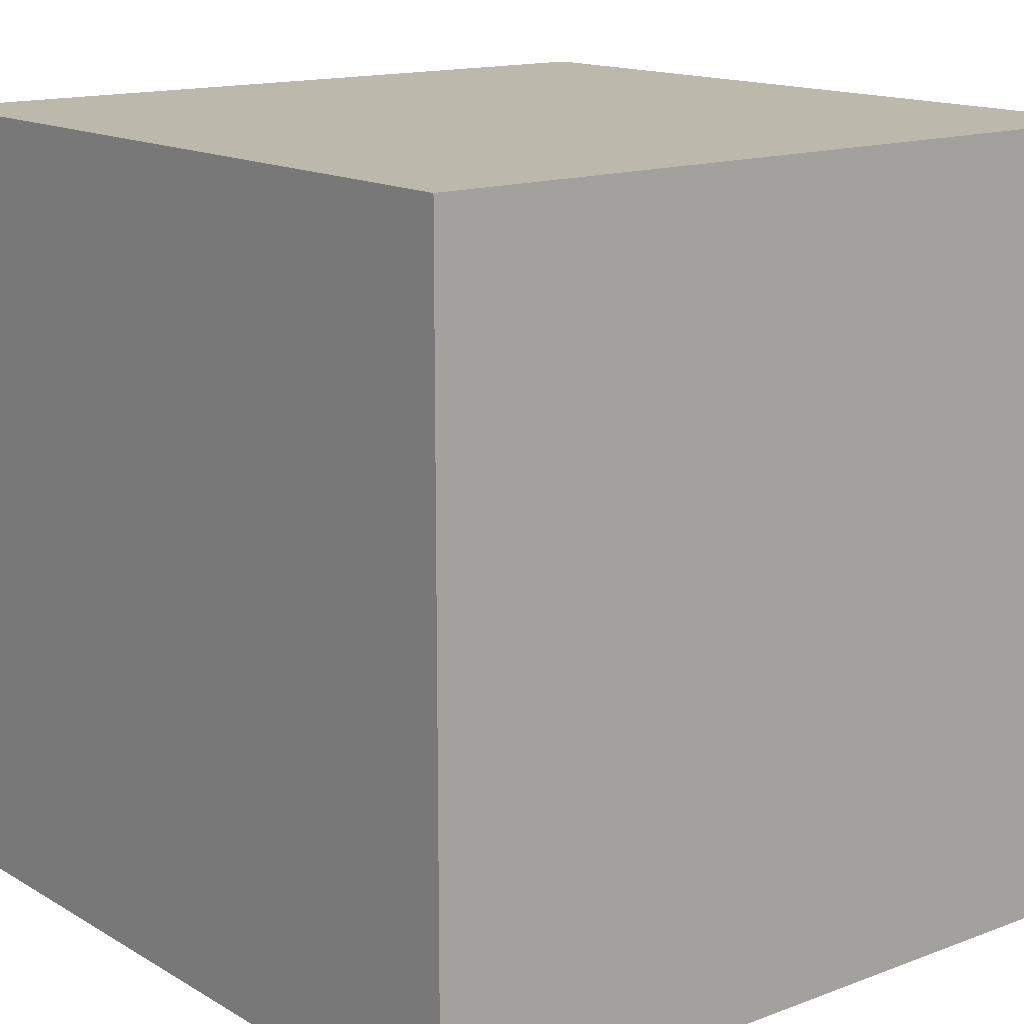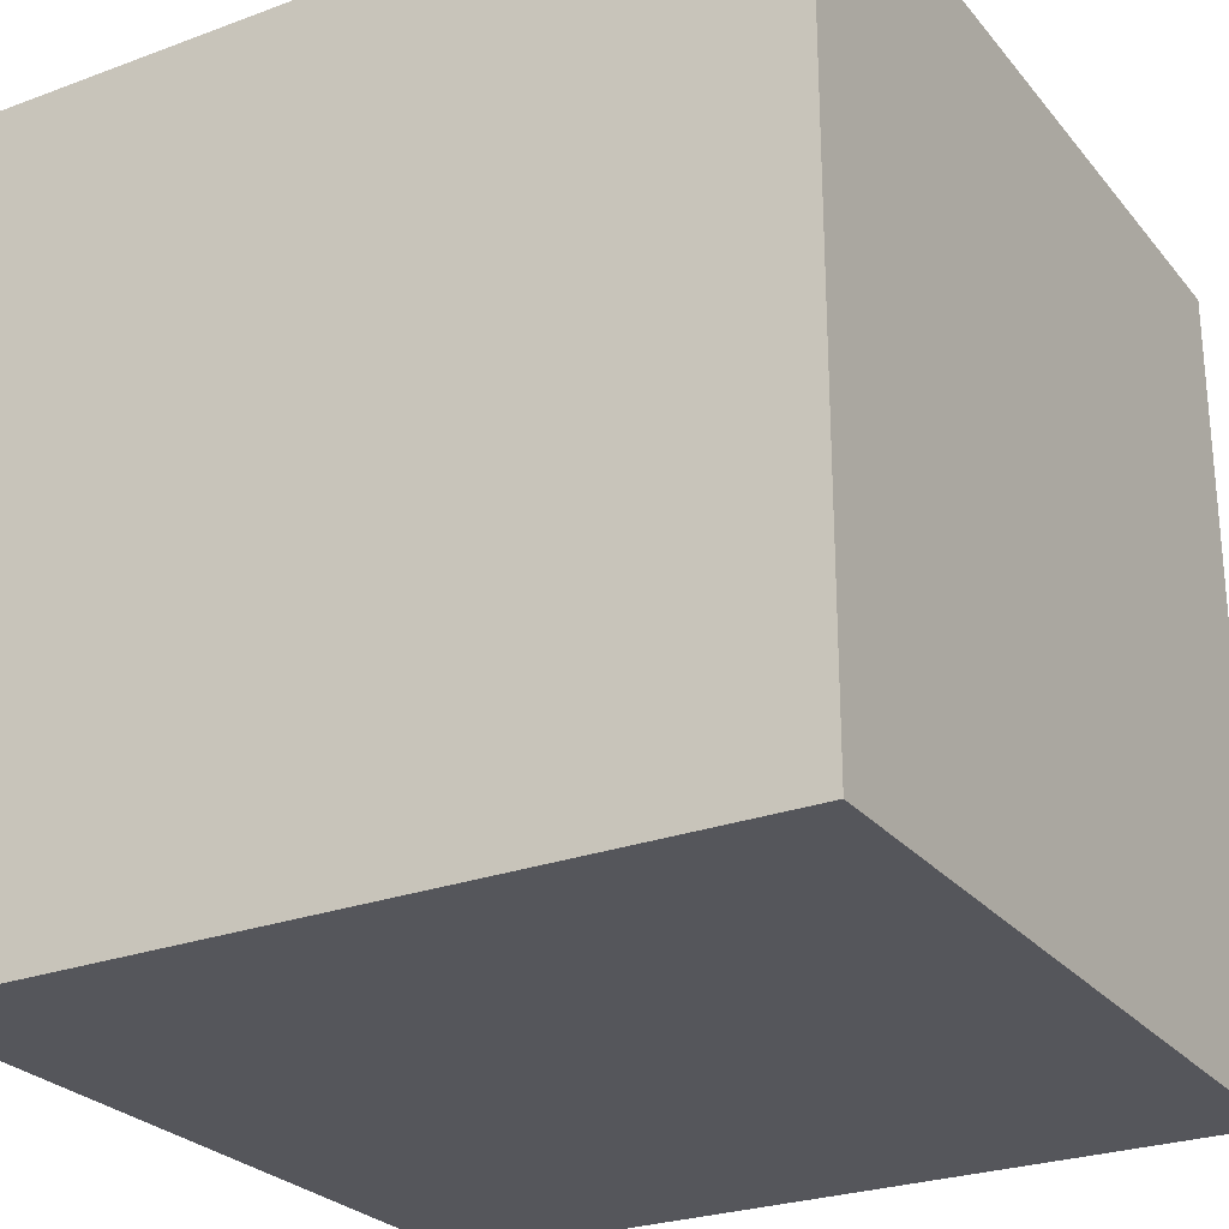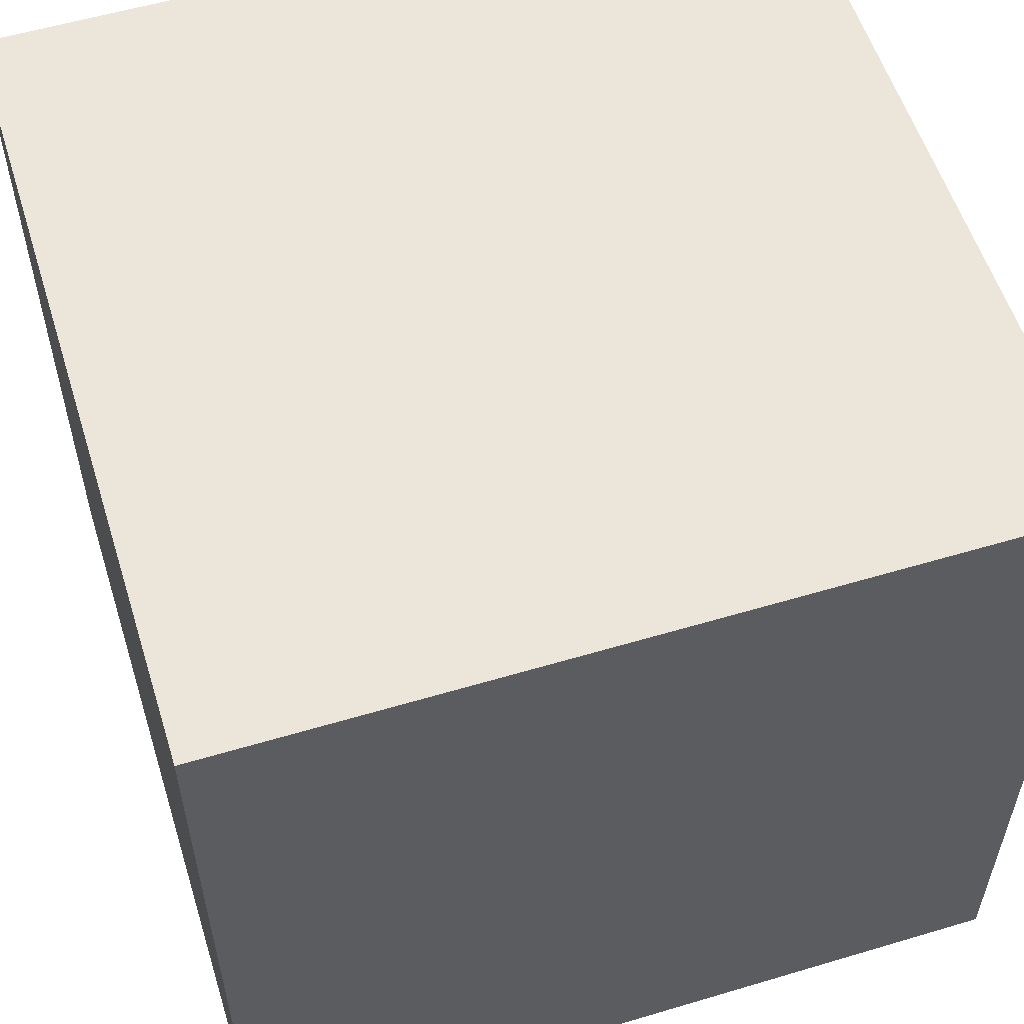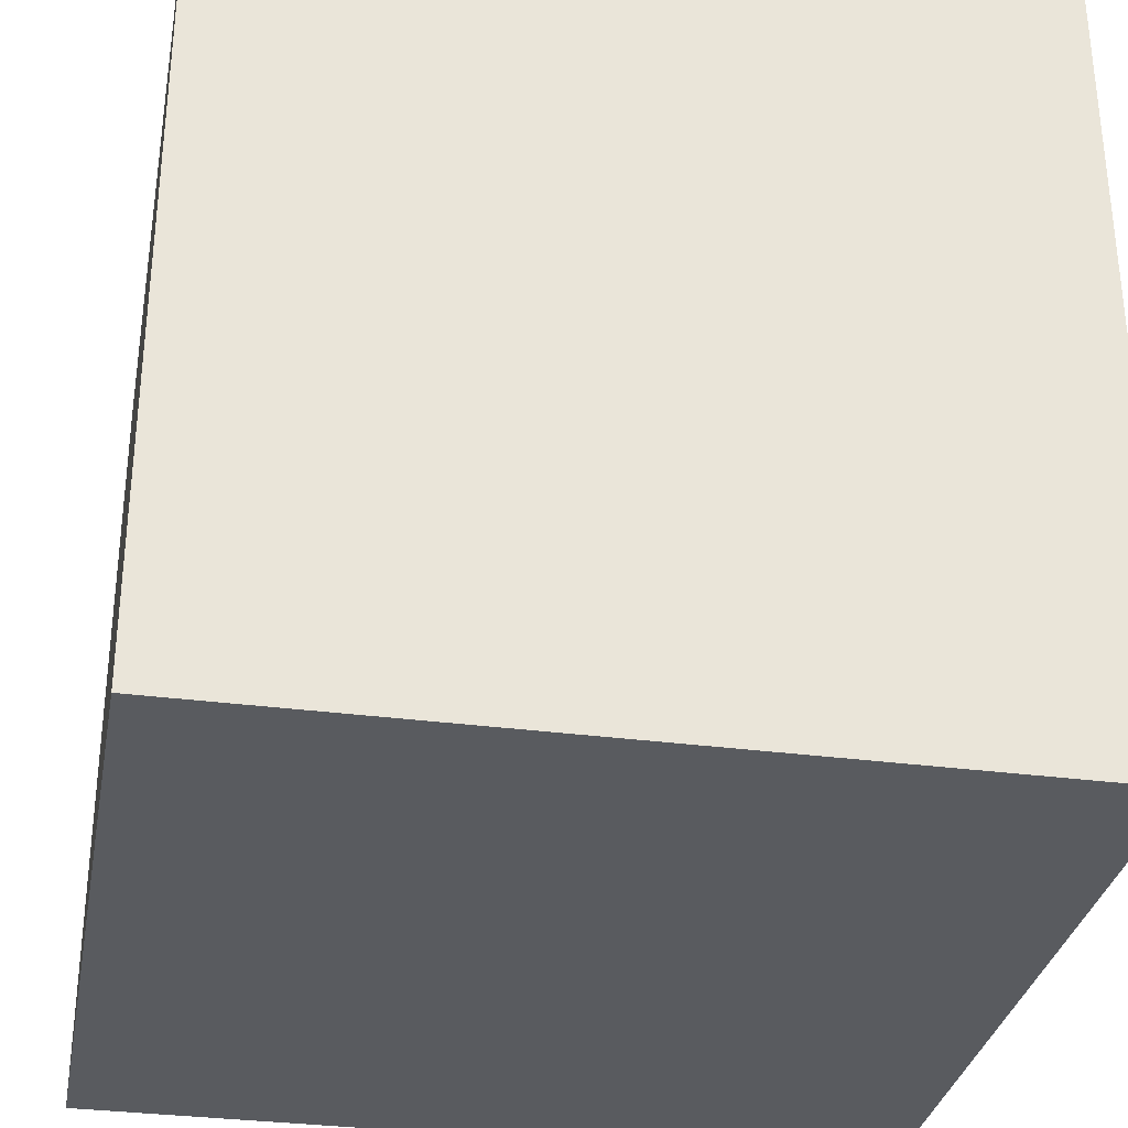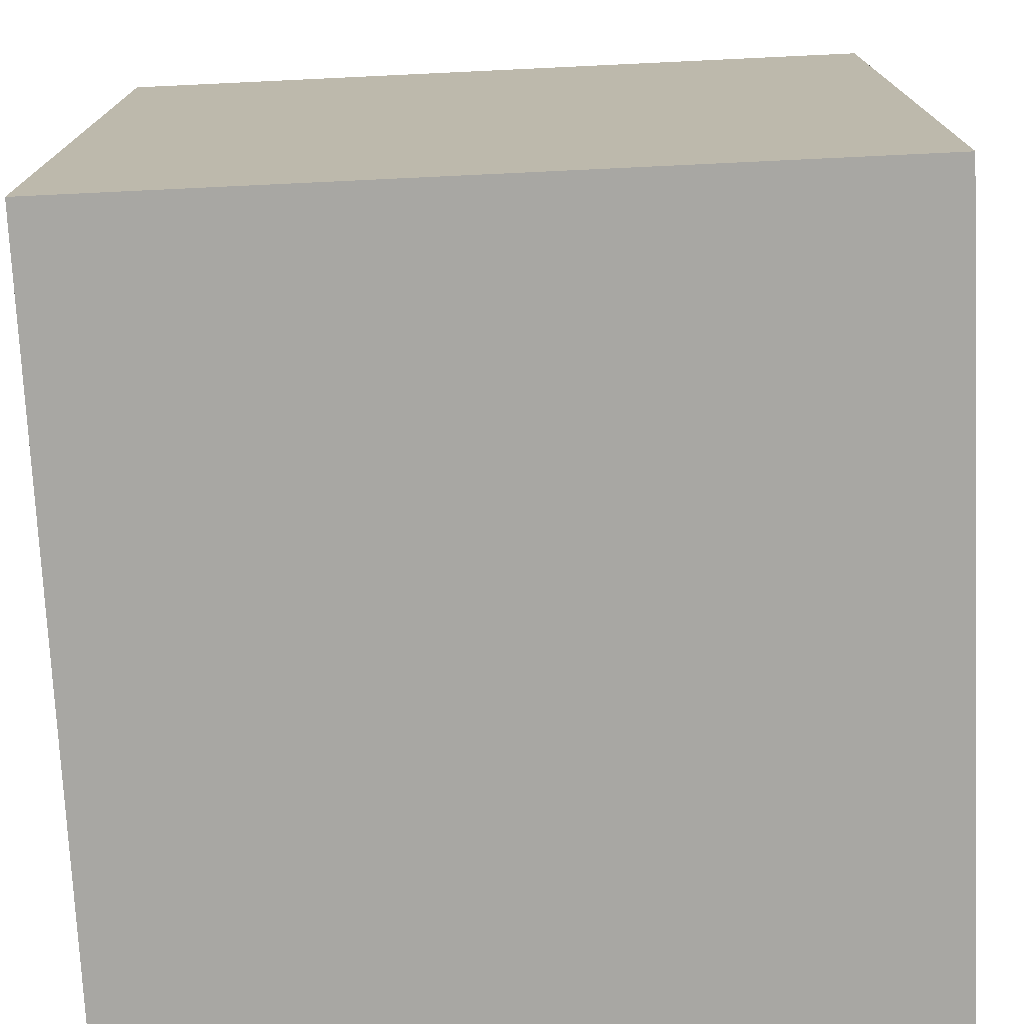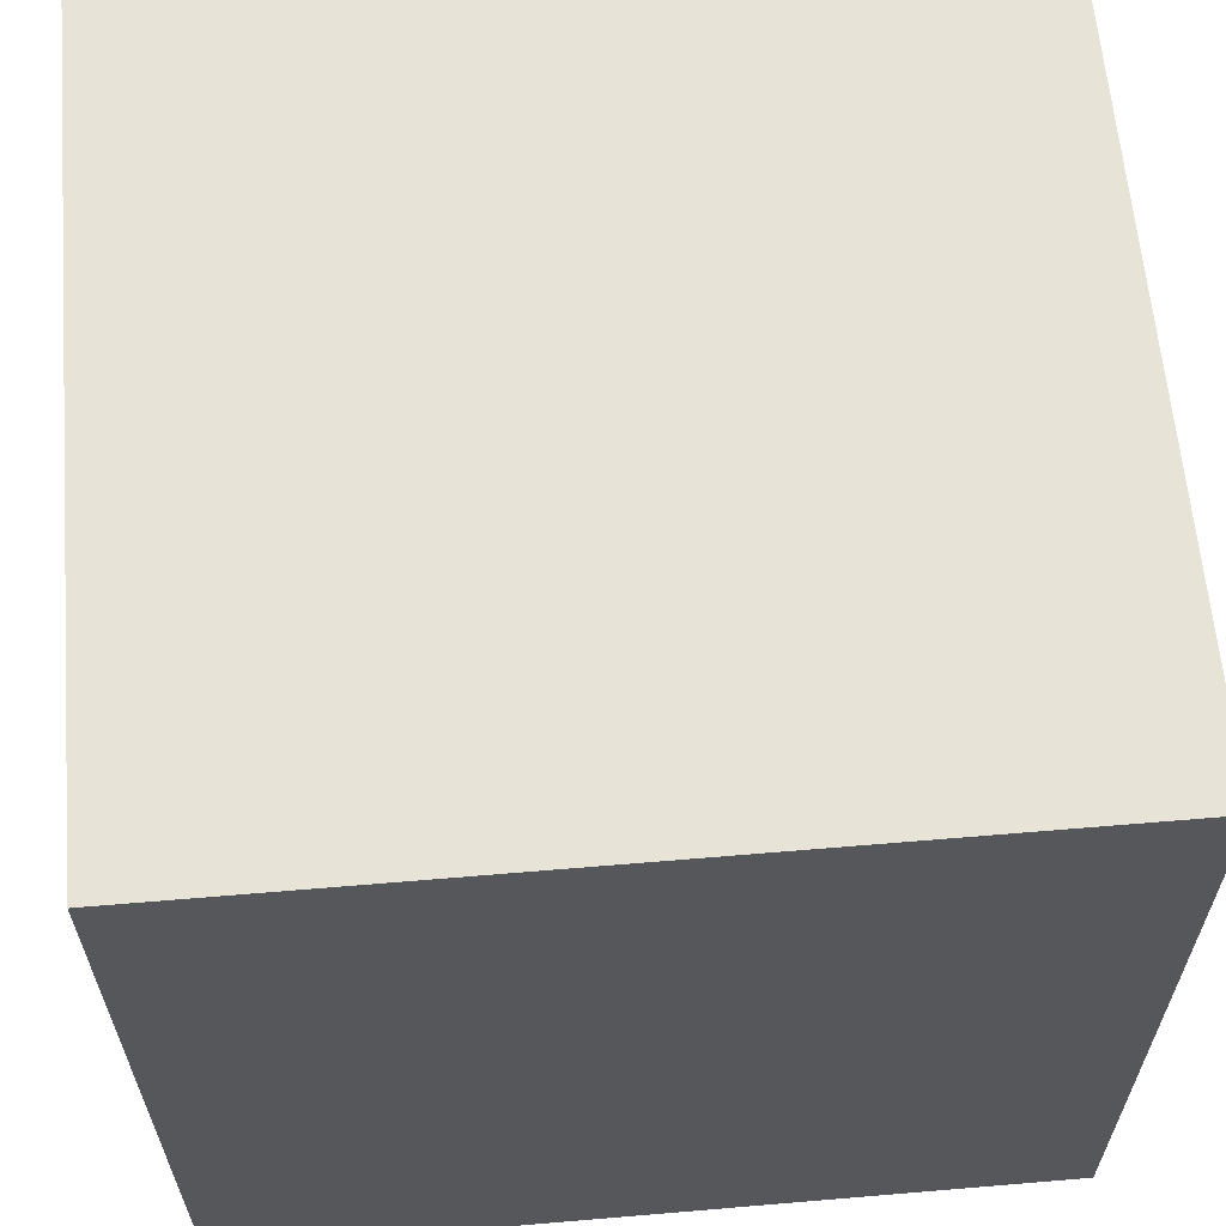
<metadata>
{"format":"obj","ext":"obj","renderer":"f3d","projection":"perspective","resolution":1024,"background":"white","views":[{"elev":14.7,"azim":141.1,"up":"+Z"},{"elev":-26.3,"azim":-59.8,"up":"+Y"},{"elev":56.6,"azim":-107.3,"up":"+Y"},{"elev":-32.1,"azim":169.5,"up":"+Z"},{"elev":-74.5,"azim":2.7,"up":"+Z"},{"elev":62.3,"azim":175.1,"up":"+Z"}]}
</metadata>
<code>
o arm_motor_5
g arm_motor_5
v 0 0 0
v -1 0 0
v 0 1 0
v -1 1 0
v -1 0 -1
v -1 1 -1
v 0 0 -1
v 0 1 -1
f 3 4 2 1
f 4 6 5 2
f 6 8 7 5
f 8 3 1 7
f 8 6 4 3
f 1 2 5 7

</code>
